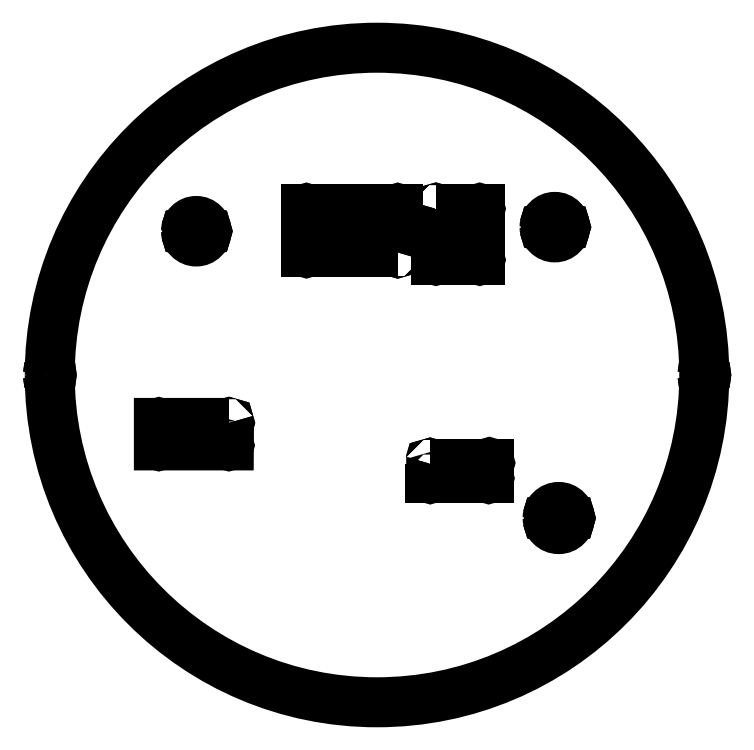
<metadata>
{"format":"dxf","ext":"dxf","renderer":"ezdxf+matplotlib","layout":"modelspace","background":"white","min_lineweight":24,"dpi":150}
</metadata>
<code>
0
SECTION
2
ENTITIES
0
LWPOLYLINE
8
SST
90
5
70
1
10
5.493
20
3.403
10
5.493
20
3.053
10
5.793
20
3.053
10
5.793
20
3.403
10
5.493
20
3.403
0
LWPOLYLINE
8
SST
90
2
70
1
10
5.491
20
3.403
42
1
10
5.495
20
3.403
42
1
0
LWPOLYLINE
8
SST
90
2
70
1
10
5.491
20
3.053
42
1
10
5.495
20
3.053
42
1
0
LWPOLYLINE
8
SST
90
2
70
1
10
5.79
20
3.053
42
1
10
5.795
20
3.053
42
1
0
LWPOLYLINE
8
SST
90
2
70
1
10
5.79
20
3.403
42
1
10
5.795
20
3.403
42
1
0
LWPOLYLINE
8
SST
90
2
70
1
10
5.491
20
3.403
42
1
10
5.495
20
3.403
42
1
0
LWPOLYLINE
8
SST
90
2
70
0
10
3.923
20
3.249
42
1
10
3.783
20
3.249
42
1
0
LWPOLYLINE
8
SST
90
2
70
1
10
3.921
20
3.249
42
1
10
3.925
20
3.249
42
1
0
LWPOLYLINE
8
SST
90
2
70
1
10
3.781
20
3.249
42
1
10
3.785
20
3.249
42
1
0
LWPOLYLINE
8
SST
90
2
70
0
10
3.783
20
3.249
42
1
10
3.923
20
3.249
42
1
0
LWPOLYLINE
8
SST
90
2
70
1
10
3.781
20
3.249
42
1
10
3.785
20
3.249
42
1
0
LWPOLYLINE
8
SST
90
2
70
1
10
3.921
20
3.249
42
1
10
3.925
20
3.249
42
1
0
LWPOLYLINE
8
SST
90
2
70
0
10
6.377
20
3.277
42
1
10
6.237
20
3.277
42
1
0
LWPOLYLINE
8
SST
90
2
70
1
10
6.375
20
3.277
42
1
10
6.379
20
3.277
42
1
0
LWPOLYLINE
8
SST
90
2
70
1
10
6.235
20
3.277
42
1
10
6.239
20
3.277
42
1
0
LWPOLYLINE
8
SST
90
2
70
0
10
6.237
20
3.277
42
1
10
6.377
20
3.277
42
1
0
LWPOLYLINE
8
SST
90
2
70
1
10
6.235
20
3.277
42
1
10
6.239
20
3.277
42
1
0
LWPOLYLINE
8
SST
90
2
70
1
10
6.375
20
3.277
42
1
10
6.379
20
3.277
42
1
0
LWPOLYLINE
8
SST
90
5
70
1
10
5.232
20
3.104
10
5.232
20
3.403
10
4.607
20
3.403
10
4.607
20
3.104
10
5.232
20
3.104
0
LWPOLYLINE
8
SST
90
2
70
1
10
5.23
20
3.104
42
1
10
5.234
20
3.104
42
1
0
LWPOLYLINE
8
SST
90
2
70
1
10
5.23
20
3.403
42
1
10
5.234
20
3.403
42
1
0
LWPOLYLINE
8
SST
90
2
70
1
10
4.605
20
3.403
42
1
10
4.609
20
3.403
42
1
0
LWPOLYLINE
8
SST
90
2
70
1
10
4.605
20
3.104
42
1
10
4.609
20
3.104
42
1
0
LWPOLYLINE
8
SST
90
2
70
1
10
5.23
20
3.104
42
1
10
5.234
20
3.104
42
1
0
LWPOLYLINE
8
SST
90
2
70
0
10
5.859
20
1.663
10
5.854
20
1.658
0
LWPOLYLINE
8
SST
90
2
70
1
10
5.857
20
1.663
42
1
10
5.861
20
1.663
42
1
0
LWPOLYLINE
8
SST
90
2
70
1
10
5.852
20
1.658
42
1
10
5.856
20
1.658
42
1
0
LWPOLYLINE
8
SST
90
5
70
1
10
5.454
20
1.658
10
5.854
20
1.658
10
5.854
20
1.558
10
5.454
20
1.558
10
5.454
20
1.658
0
LWPOLYLINE
8
SST
90
2
70
1
10
5.452
20
1.658
42
1
10
5.456
20
1.658
42
1
0
LWPOLYLINE
8
SST
90
2
70
1
10
5.852
20
1.658
42
1
10
5.856
20
1.658
42
1
0
LWPOLYLINE
8
SST
90
2
70
1
10
5.852
20
1.558
42
1
10
5.856
20
1.558
42
1
0
LWPOLYLINE
8
SST
90
2
70
1
10
5.452
20
1.558
42
1
10
5.456
20
1.558
42
1
0
LWPOLYLINE
8
SST
90
2
70
1
10
5.452
20
1.658
42
1
10
5.456
20
1.658
42
1
0
LWPOLYLINE
8
SST
90
5
70
1
10
4.077
20
1.937
10
4.076
20
1.783
10
3.597
20
1.783
10
3.597
20
1.937
10
4.077
20
1.937
0
LWPOLYLINE
8
SST
90
2
70
1
10
4.075
20
1.937
42
1
10
4.079
20
1.937
42
1
0
LWPOLYLINE
8
SST
90
2
70
1
10
4.074
20
1.783
42
1
10
4.077
20
1.783
42
1
0
LWPOLYLINE
8
SST
90
2
70
1
10
3.595
20
1.783
42
1
10
3.599
20
1.783
42
1
0
LWPOLYLINE
8
SST
90
2
70
1
10
3.595
20
1.937
42
1
10
3.599
20
1.937
42
1
0
LWPOLYLINE
8
SST
90
2
70
1
10
4.075
20
1.937
42
1
10
4.079
20
1.937
42
1
0
LWPOLYLINE
8
SST
90
2
70
0
10
6.409
20
1.286
42
1
10
6.258
20
1.286
42
1
0
LWPOLYLINE
8
SST
90
2
70
1
10
6.407
20
1.286
42
1
10
6.411
20
1.286
42
1
0
LWPOLYLINE
8
SST
90
2
70
1
10
6.256
20
1.286
42
1
10
6.26
20
1.286
42
1
0
LWPOLYLINE
8
SST
90
2
70
0
10
6.258
20
1.286
42
1
10
6.409
20
1.286
42
1
0
LWPOLYLINE
8
SST
90
2
70
1
10
6.256
20
1.286
42
1
10
6.26
20
1.286
42
1
0
LWPOLYLINE
8
SST
90
2
70
1
10
6.407
20
1.286
42
1
10
6.411
20
1.286
42
1
0
LWPOLYLINE
8
SST
90
2
70
0
10
7.33
20
2.265
42
1
10
2.85
20
2.265
42
1
0
LWPOLYLINE
8
SST
90
2
70
1
10
7.317
20
2.265
42
1
10
7.343
20
2.265
42
1
0
LWPOLYLINE
8
SST
90
2
70
1
10
2.837
20
2.265
42
1
10
2.862
20
2.265
42
1
0
LWPOLYLINE
8
SST
90
2
70
0
10
2.85
20
2.265
42
1
10
7.33
20
2.265
42
1
0
LWPOLYLINE
8
SST
90
2
70
1
10
2.837
20
2.265
42
1
10
2.862
20
2.265
42
1
0
LWPOLYLINE
8
SST
90
2
70
1
10
7.317
20
2.265
42
1
10
7.343
20
2.265
42
1
0
ENDSEC
0
EOF

</code>
